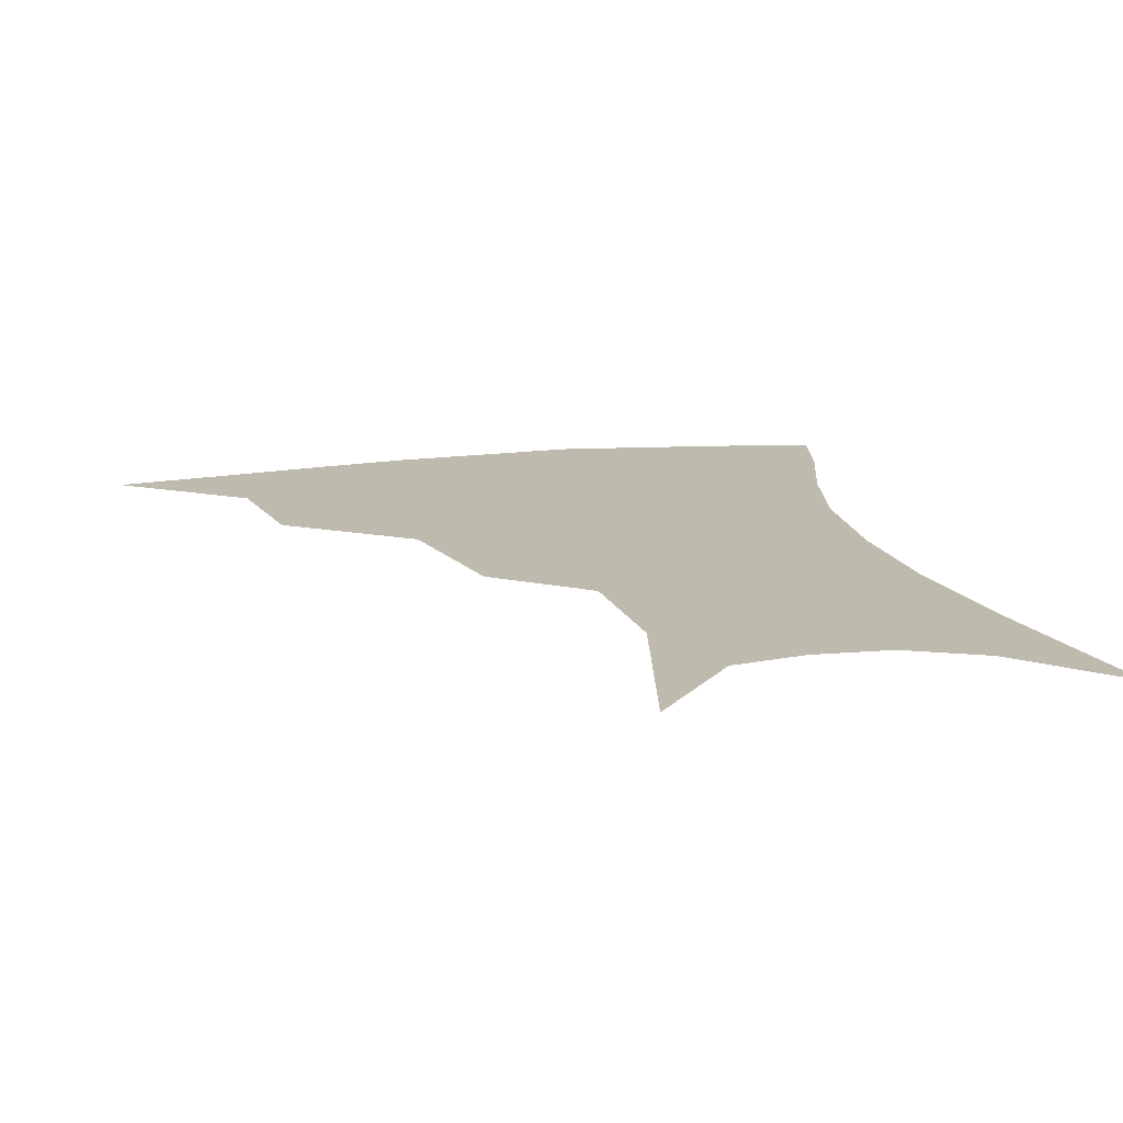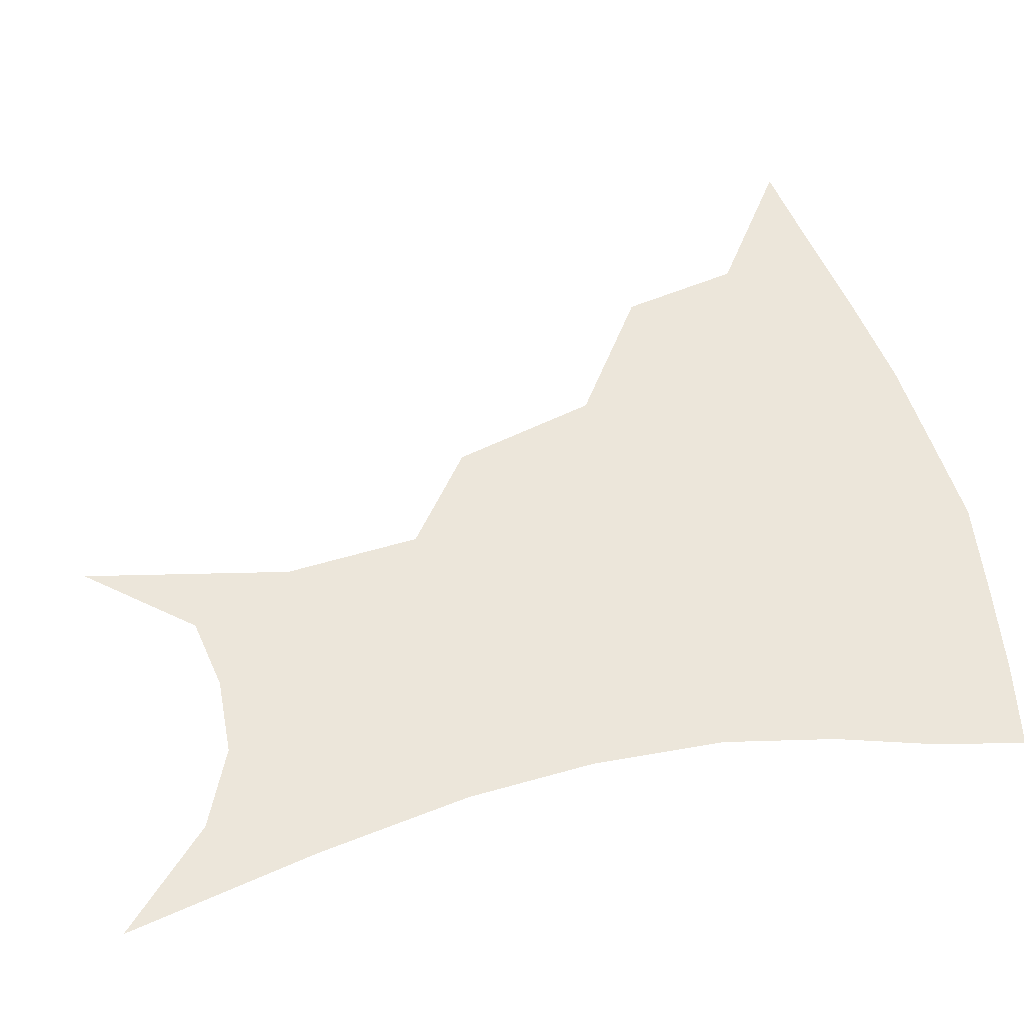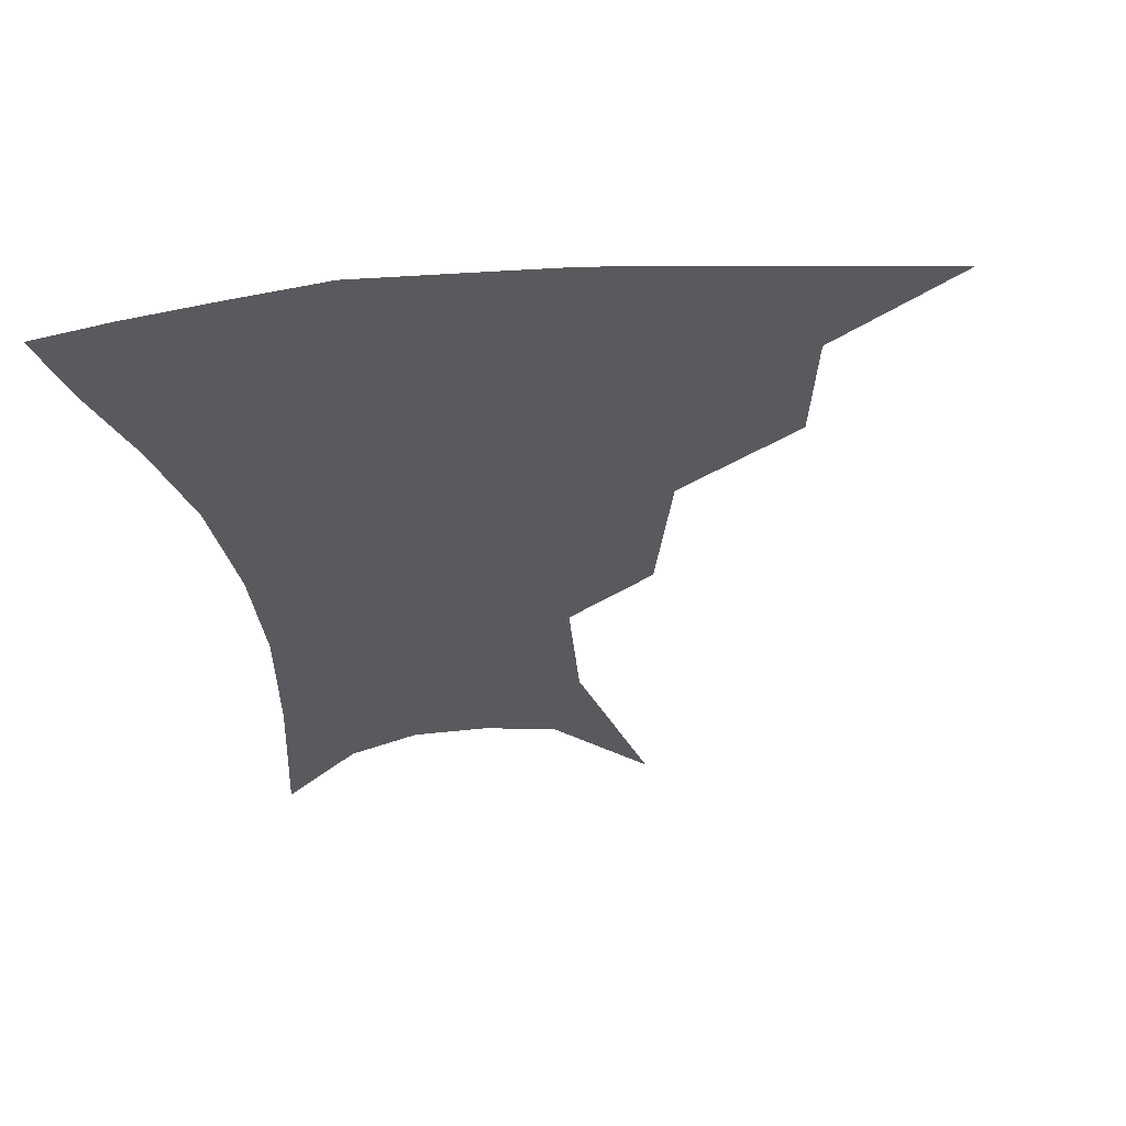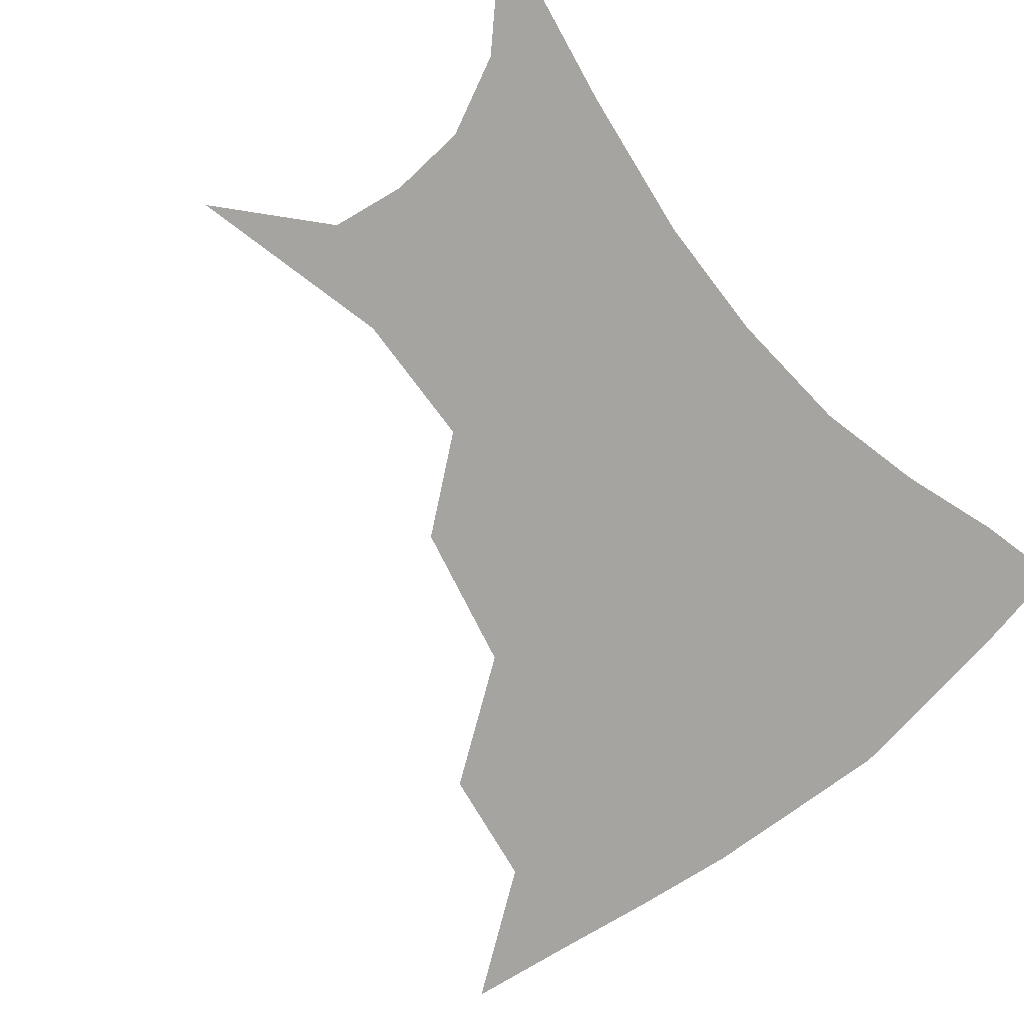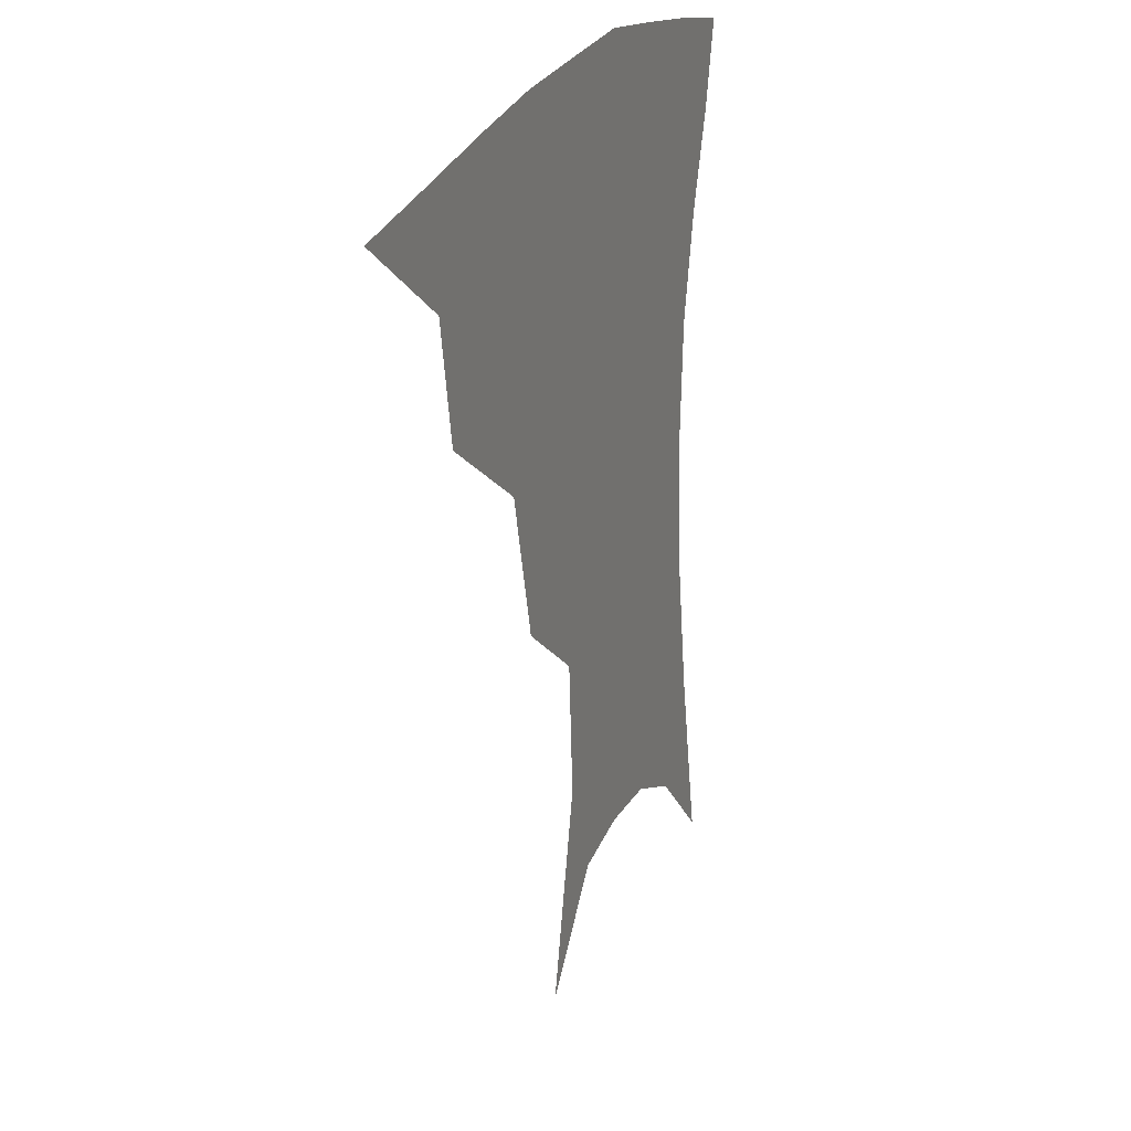
<metadata>
{"format":"obj","ext":"obj","renderer":"f3d","projection":"perspective","resolution":1024,"background":"white","views":[{"elev":15.6,"azim":-13.5,"up":"+Z"},{"elev":54.3,"azim":76.0,"up":"+Z"},{"elev":-30.7,"azim":-171.7,"up":"+Z"},{"elev":-73.4,"azim":40.2,"up":"+Z"},{"elev":23.8,"azim":-68.4,"up":"+Y"}]}
</metadata>
<code>
v 457.7 350.7 0
v 499.5 291.3 0
v 493.4 324.9 0
v 488.2 355 0
v 544.8 225.2 0
v 534.5 266.6 0
v 527 300.9 0
v 522.2 330.8 0
v 517.4 359.5 0
v 560.5 108.6 0
v 573.3 166.5 0
v 570.9 204.9 0
v 562.5 244.6 0
v 556.9 279.9 0
v 553.3 308.8 0
v 549.6 335 0
v 545.7 363.2 0
v 585.2 137.1 0
v 590.3 180 0
v 586.3 217.8 0
v 581.8 255.2 0
v 579.3 285.3 0
v 578.1 312.2 0
v 577.6 337.5 0
v 574.1 364.8 0
v 606 140.7 0
v 606.6 185 0
v 603.1 223 0
v 601 258.6 0
v 601.1 288.4 0
v 602 314 0
v 602.7 338.2 0
v 600.9 366.3 0
v 627.8 139.4 0
v 622.9 187.8 0
v 620.1 224 0
v 619.8 256.5 0
v 621.7 286.4 0
v 624.5 312.9 0
v 627.4 337.3 0
v 629.6 362.3 0
v 649.6 129.3 0
v 641.1 180.5 0
v 637.9 216.7 0
v 637.9 249.6 0
v 640.7 283.2 0
v 646 310.9 0
v 651.4 334.5 0
v 655 358.3 0
v 675.5 103.4 0
v 664.7 157.6 0
v 658.1 200.5 0
v 656.3 236.1 0
v 658.4 272.5 0
v 664.9 302.9 0
v 673.5 330.2 0
v 678.8 353.6 0
v 721 361 0
f 3 4 1
f 6 7 2
f 2 7 3
f 7 8 3
f 3 8 4
f 8 9 4
f 12 13 5
f 5 13 6
f 13 14 6
f 6 14 7
f 14 15 7
f 7 15 8
f 15 16 8
f 8 16 9
f 16 17 9
f 10 18 11
f 18 19 11
f 11 19 12
f 19 20 12
f 12 20 13
f 20 21 13
f 13 21 14
f 21 22 14
f 14 22 15
f 22 23 15
f 15 23 16
f 23 24 16
f 16 24 17
f 24 25 17
f 18 26 19
f 26 27 19
f 19 27 20
f 27 28 20
f 20 28 21
f 28 29 21
f 21 29 22
f 29 30 22
f 22 30 23
f 30 31 23
f 23 31 24
f 31 32 24
f 24 32 25
f 32 33 25
f 26 34 27
f 34 35 27
f 27 35 28
f 35 36 28
f 28 36 29
f 36 37 29
f 29 37 30
f 37 38 30
f 30 38 31
f 38 39 31
f 31 39 32
f 39 40 32
f 32 40 33
f 40 41 33
f 34 42 35
f 42 43 35
f 35 43 36
f 43 44 36
f 36 44 37
f 44 45 37
f 37 45 38
f 45 46 38
f 38 46 39
f 46 47 39
f 39 47 40
f 47 48 40
f 40 48 41
f 48 49 41
f 42 50 43
f 50 51 43
f 43 51 44
f 51 52 44
f 44 52 45
f 52 53 45
f 45 53 46
f 53 54 46
f 46 54 47
f 54 55 47
f 47 55 48
f 55 56 48
f 48 56 49
f 56 57 49

</code>
